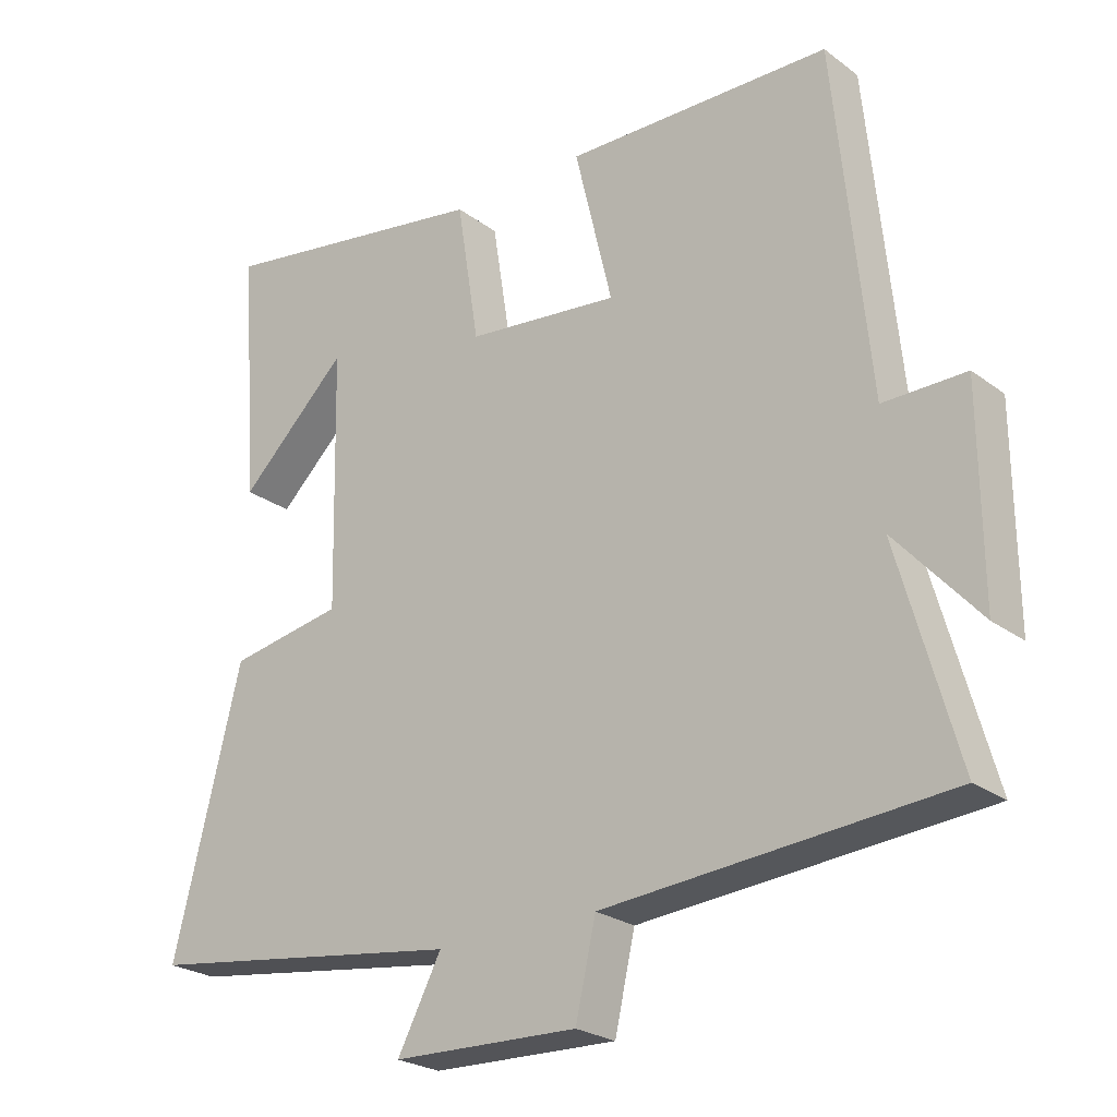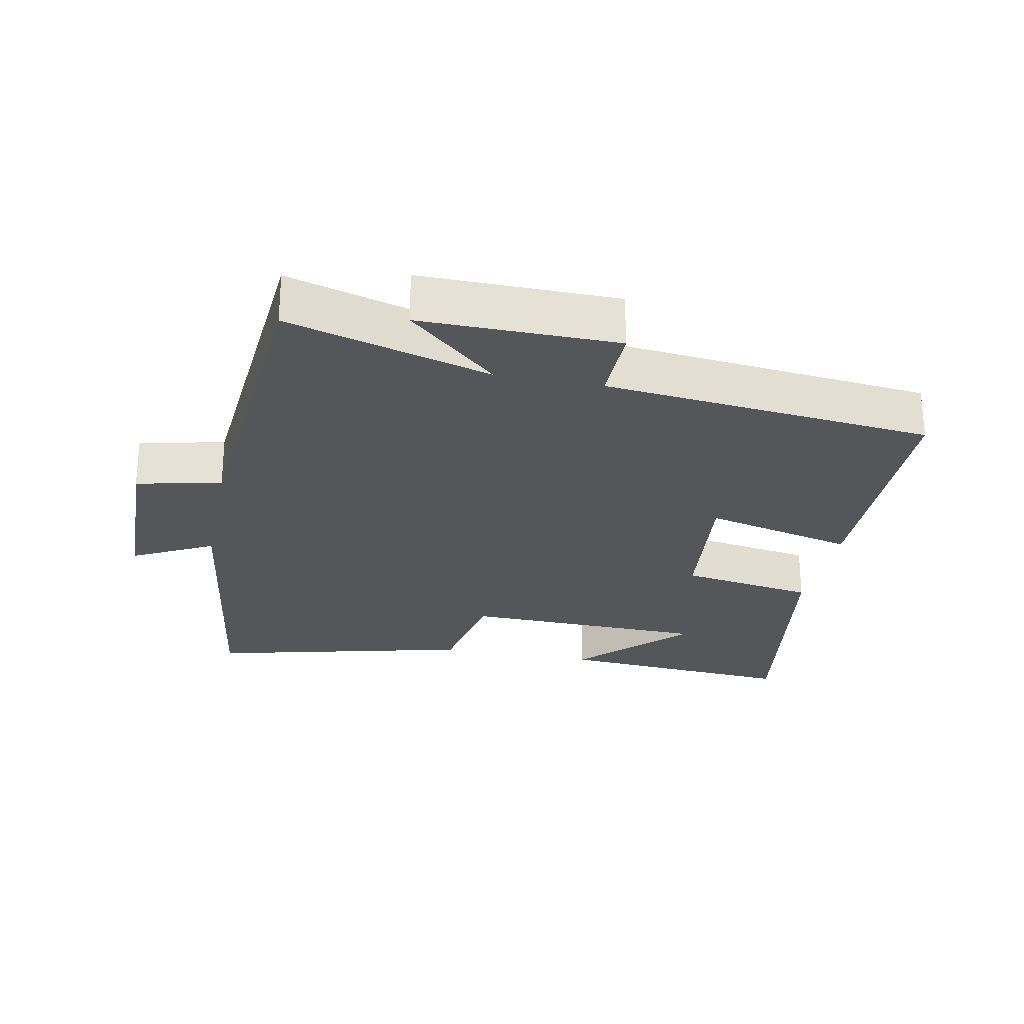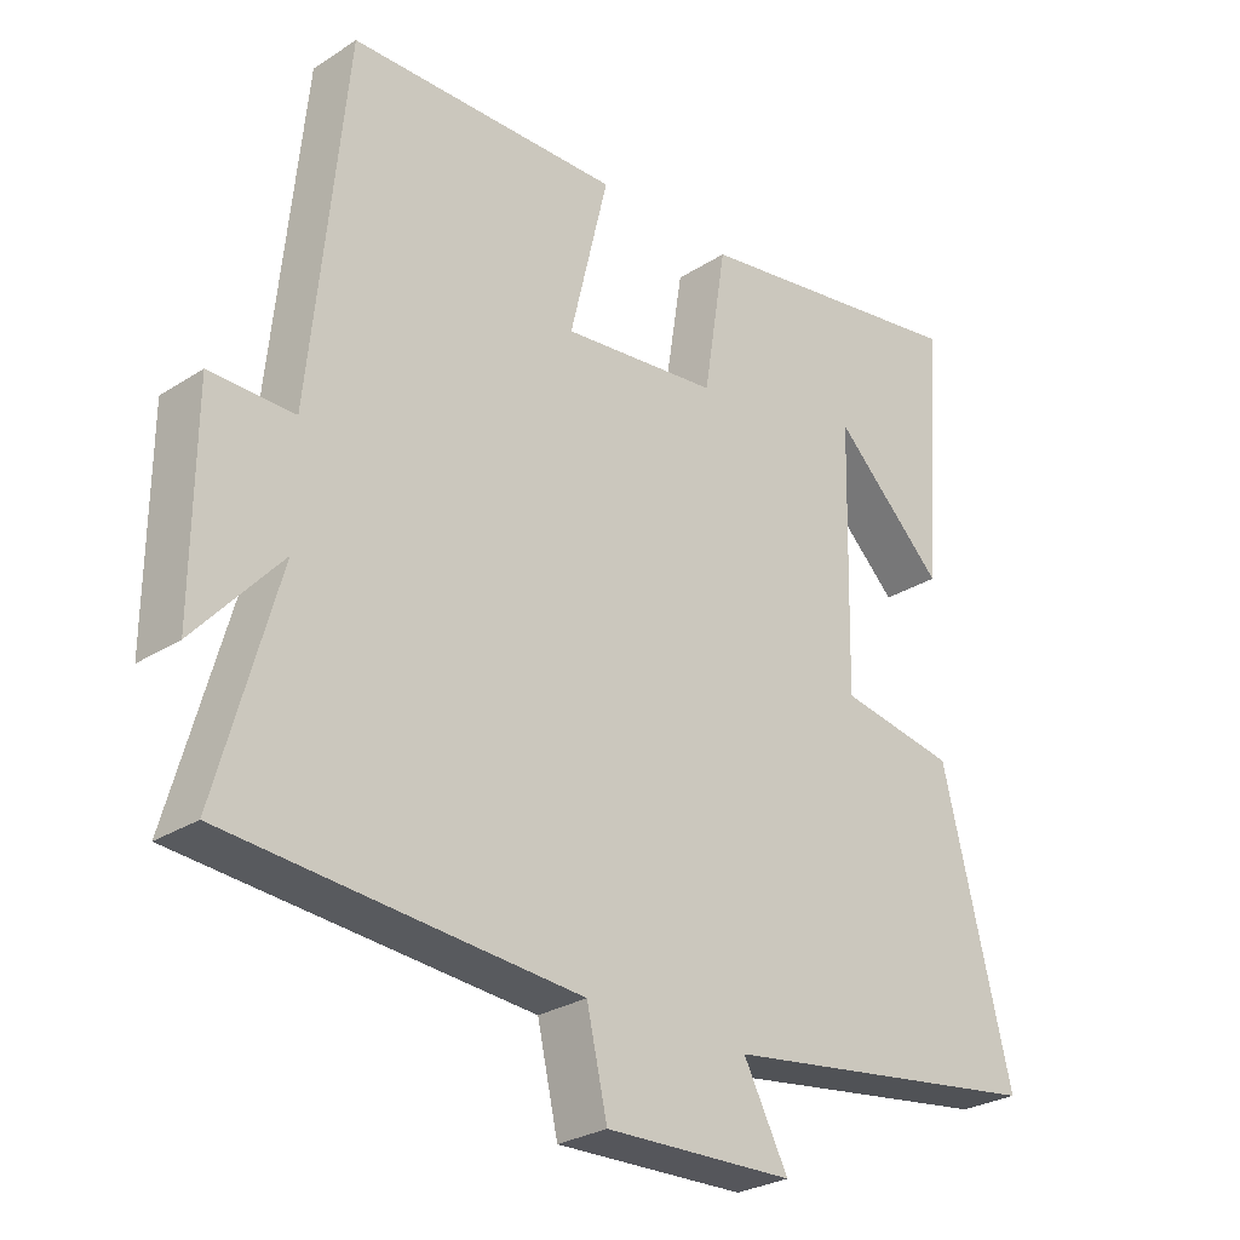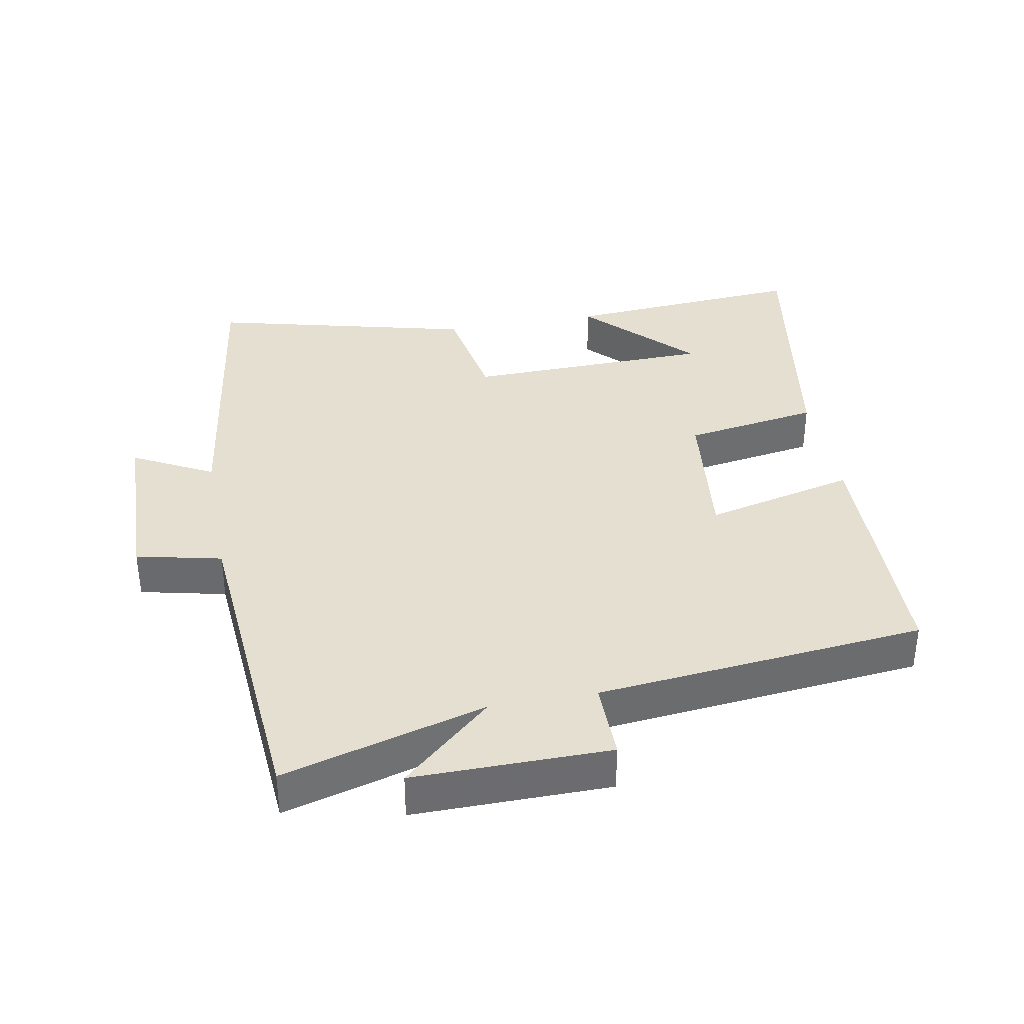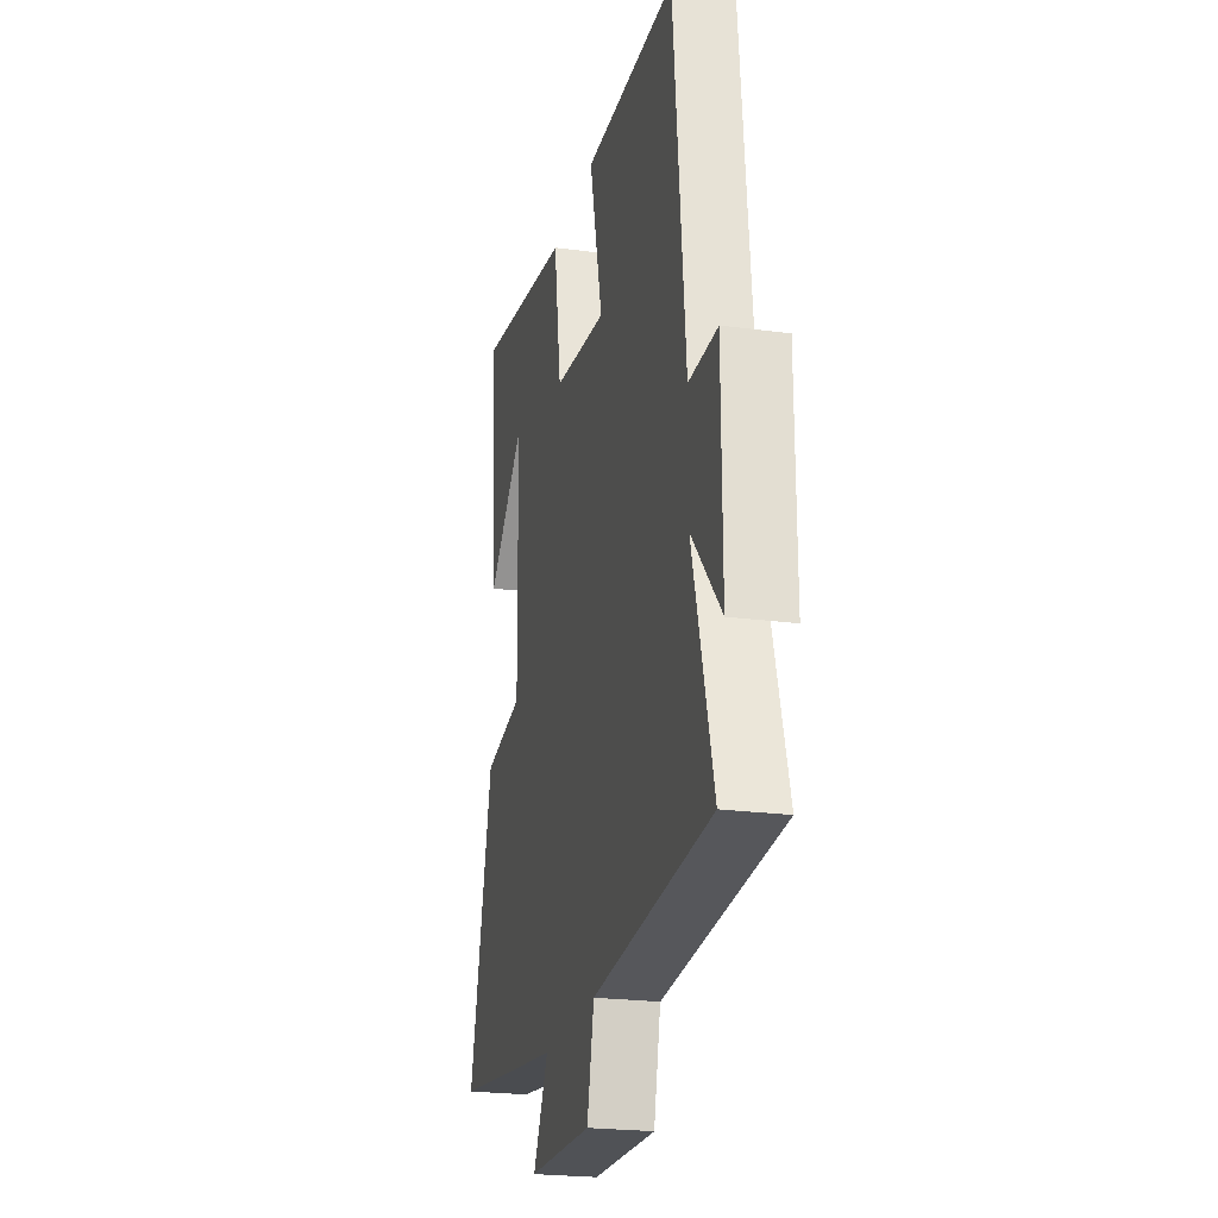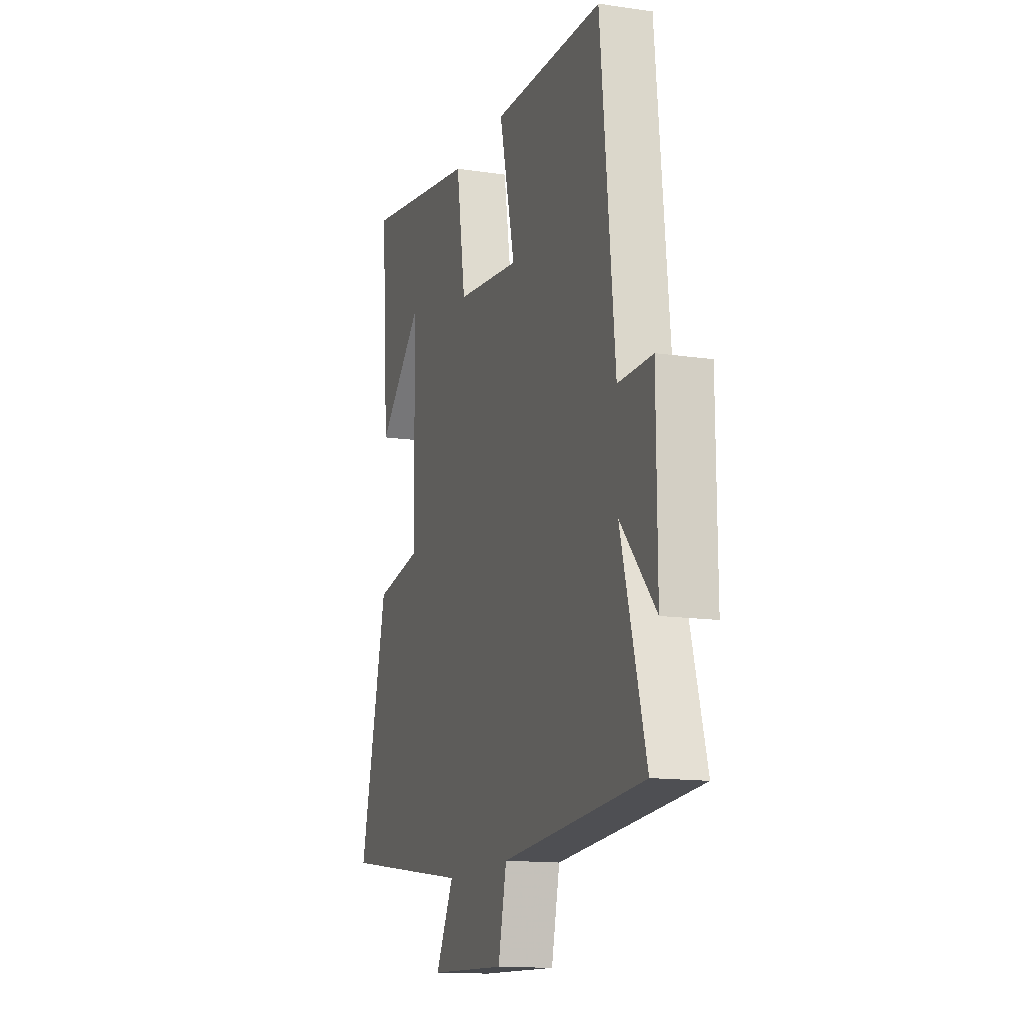
<metadata>
{"format":"obj","ext":"obj","renderer":"f3d","projection":"perspective","resolution":1024,"background":"white","views":[{"elev":-24.5,"azim":-140.3,"up":"+Z"},{"elev":-26.0,"azim":-101.4,"up":"+Y"},{"elev":-27.6,"azim":-45.5,"up":"+Z"},{"elev":36.7,"azim":-100.5,"up":"+Y"},{"elev":-22.8,"azim":-103.0,"up":"+Z"},{"elev":-13.9,"azim":-108.2,"up":"+Z"}]}
</metadata>
<code>
v -0.451 0.07 0.493
v -0.07 0.07 0.5
v -0.124 0.07 0.274
v 0.096 0.07 0.298
v 0.128 0.07 0.5
v 0.526 0.07 0.564
v 0.5 0.07 0.203
v 0.344 0.07 0.354
v 0.336 0.07 -0.014
v 0.5 0.07 -0.043
v 0.597 0.07 -0.435
v 0.138 0.07 -0.5
v 0.201 0.07 -0.62
v -0.065 0.07 -0.628
v -0.094 0.07 -0.5
v -0.585 0.07 -0.461
v -0.5 0.07 -0.157
v -0.62 0.07 -0.292
v -0.618 0.07 0.002
v -0.5 0.07 0.001
v -0.451 0 0.493
v -0.07 0 0.5
v -0.124 0 0.274
v 0.096 0 0.298
v 0.128 0 0.5
v 0.526 0 0.564
v 0.5 0 0.203
v 0.344 0 0.354
v 0.336 0 -0.014
v 0.5 0 -0.043
v 0.597 0 -0.435
v 0.138 0 -0.5
v 0.201 0 -0.62
v -0.065 0 -0.628
v -0.094 0 -0.5
v -0.585 0 -0.461
v -0.5 0 -0.157
v -0.62 0 -0.292
v -0.618 0 0.002
v -0.5 0 0.001
f 17 18 19 20
f 1 2 3
f 20 1 3
f 17 20 3
f 17 3 4
f 16 17 4
f 15 16 4
f 12 13 14 15
f 11 12 15
f 10 11 15
f 9 10 15
f 8 9 15 4
f 6 7 8
f 4 5 6 8
f 40 39 38 37
f 23 22 21
f 23 21 40
f 23 40 37
f 24 23 37
f 24 37 36
f 24 36 35
f 35 34 33 32
f 35 32 31
f 35 31 30
f 35 30 29
f 24 35 29 28
f 28 27 26
f 28 26 25 24
f 1 21 22 2
f 2 22 23 3
f 3 23 24 4
f 4 24 25 5
f 5 25 26 6
f 6 26 27 7
f 7 27 28 8
f 8 28 29 9
f 9 29 30 10
f 10 30 31 11
f 11 31 32 12
f 12 32 33 13
f 13 33 34 14
f 14 34 35 15
f 15 35 36 16
f 16 36 37 17
f 17 37 38 18
f 18 38 39 19
f 19 39 40 20
f 20 40 21 1

</code>
